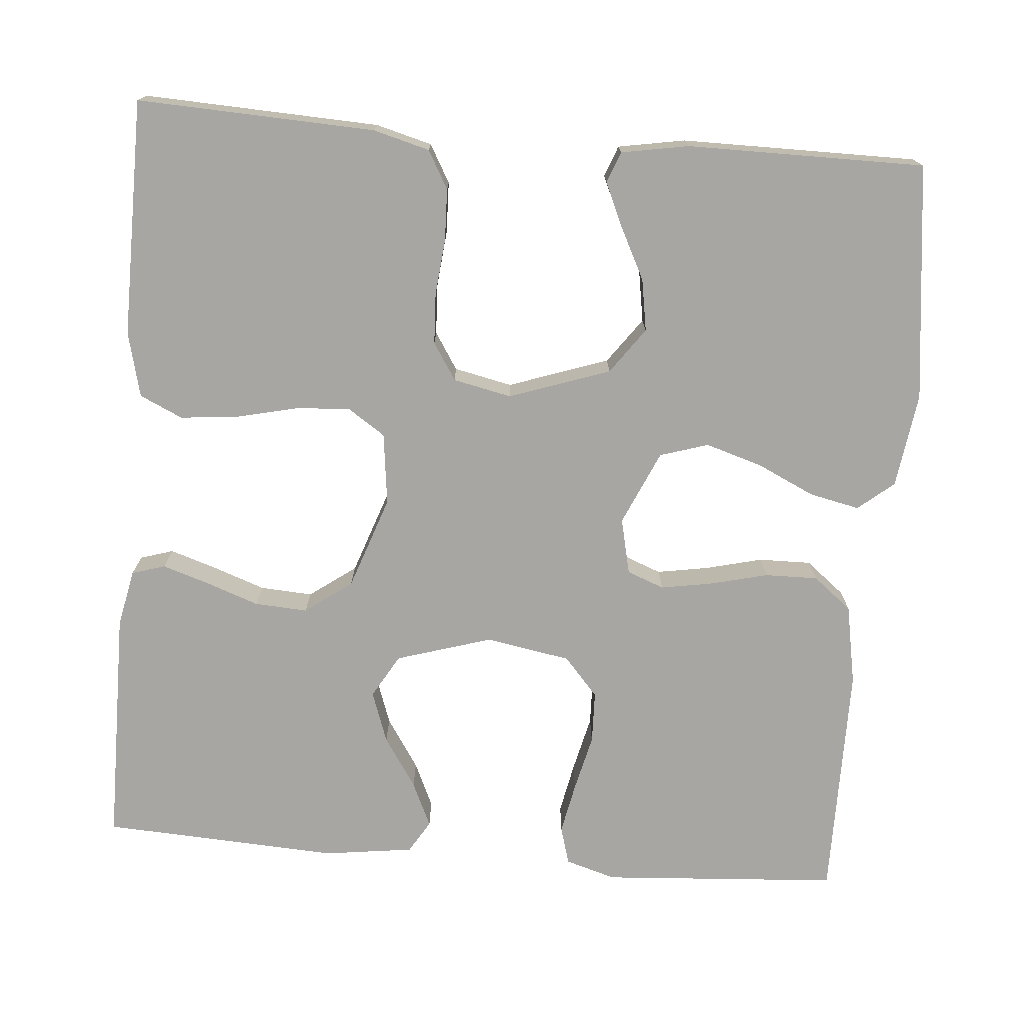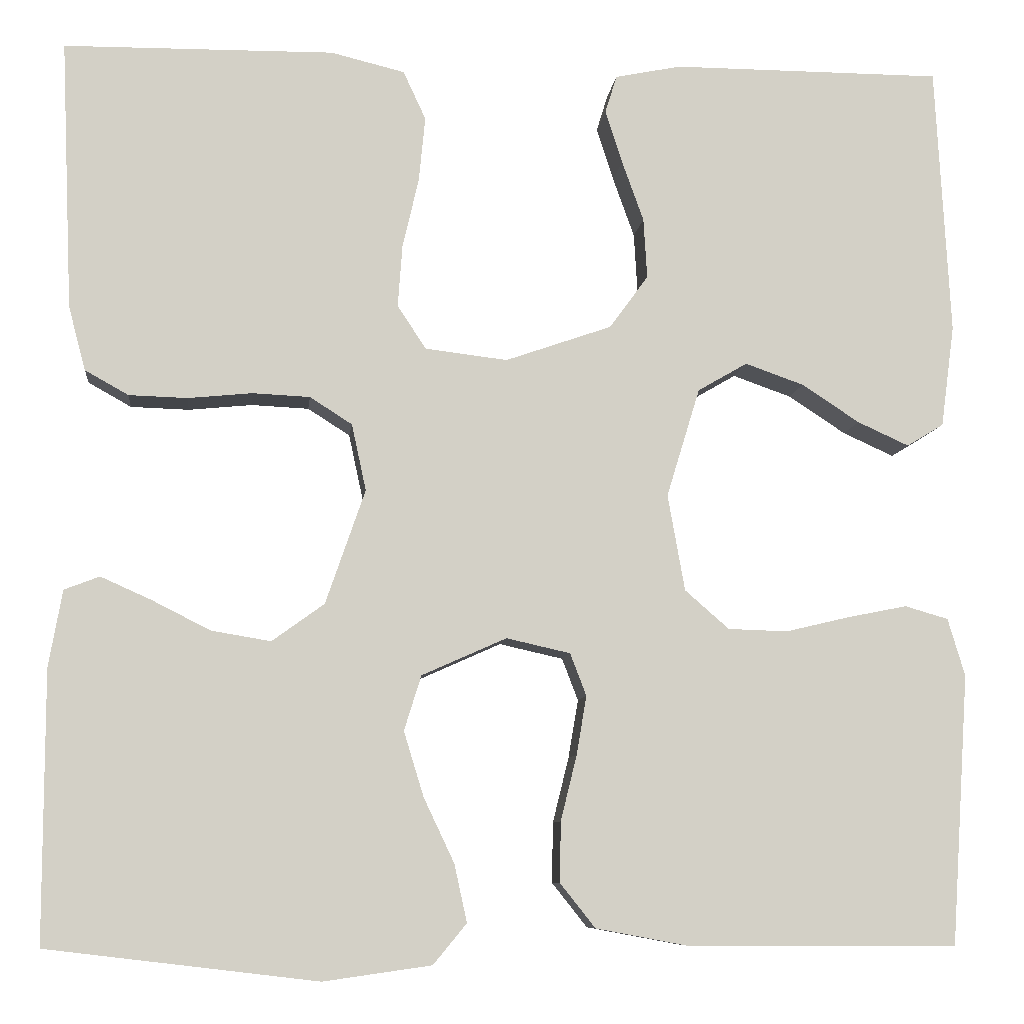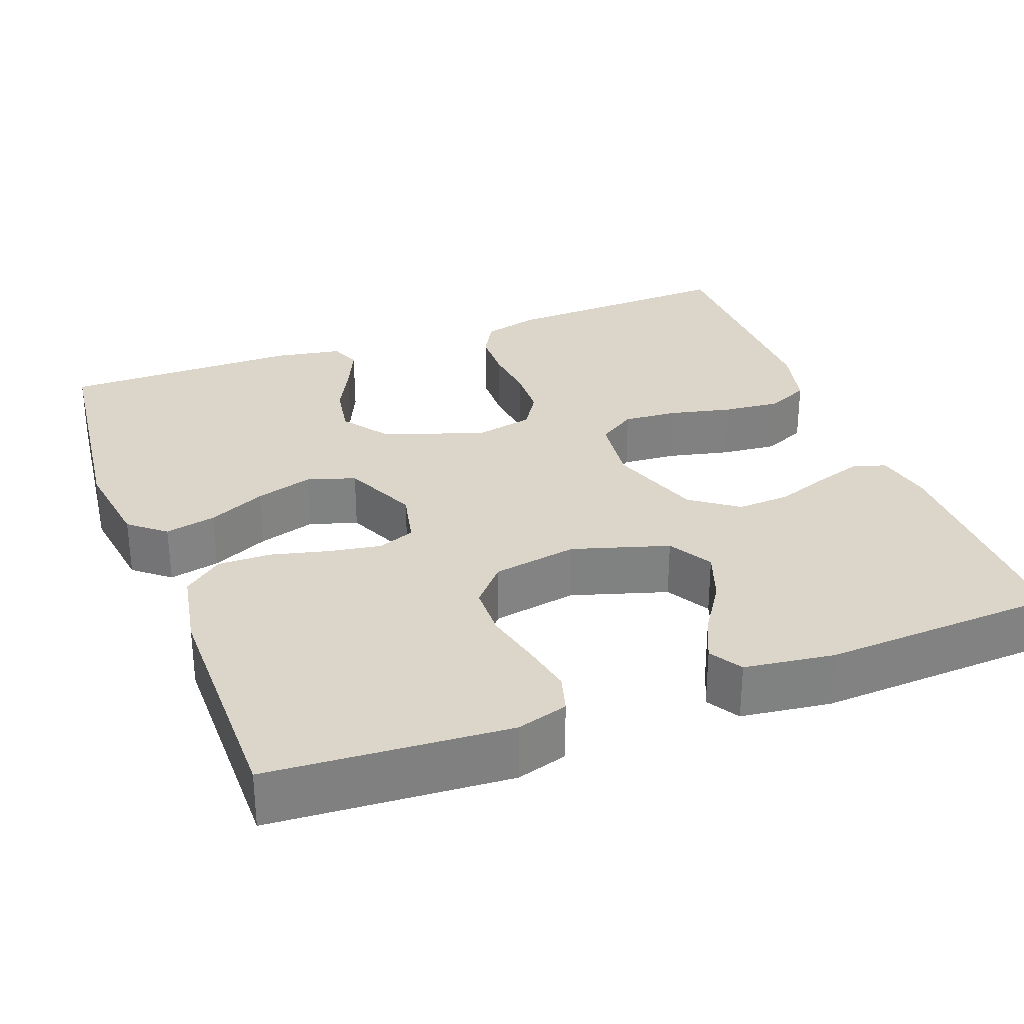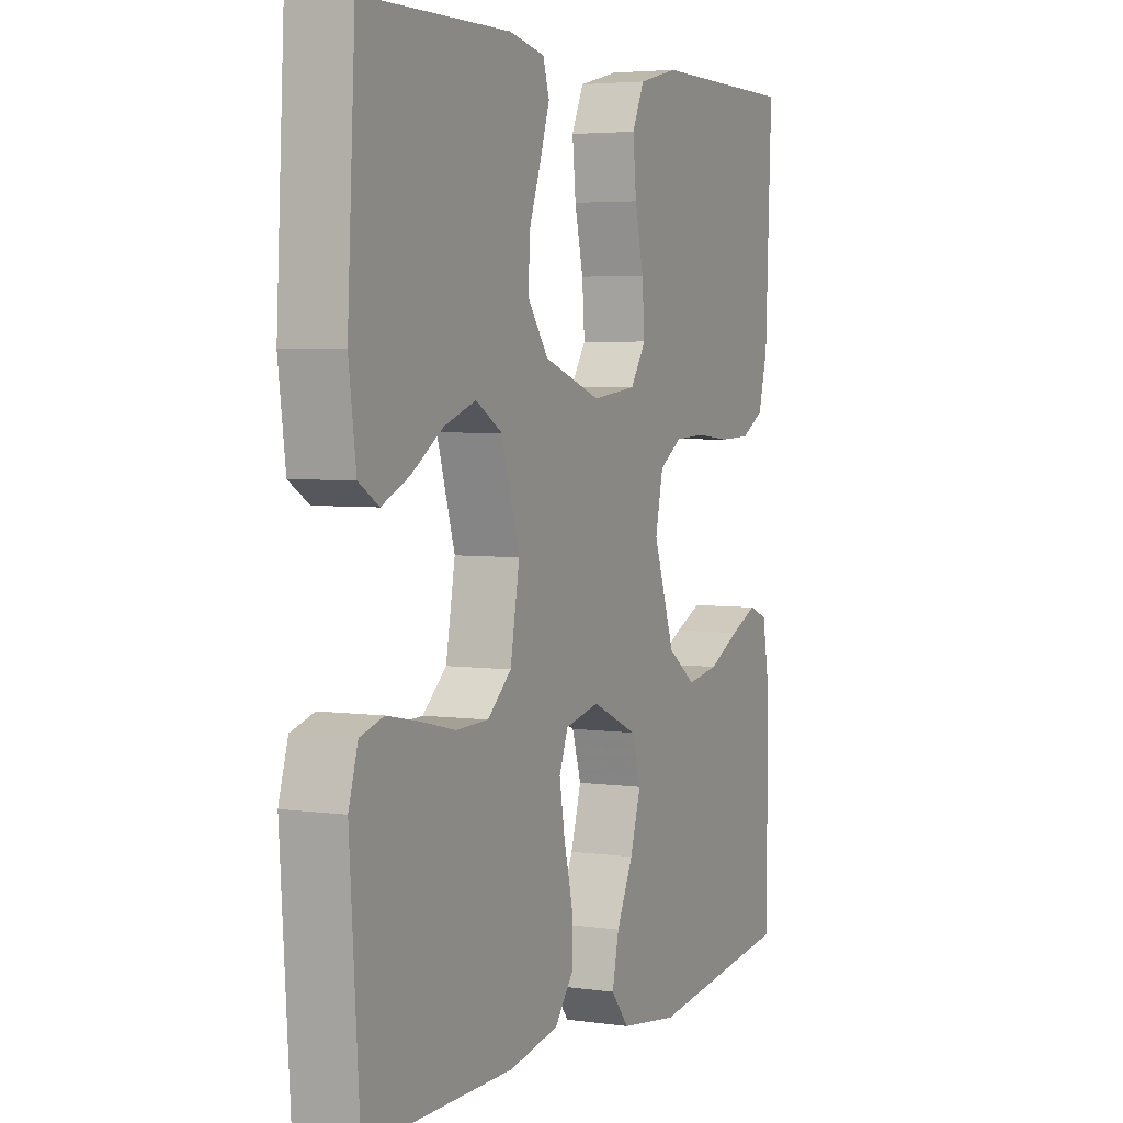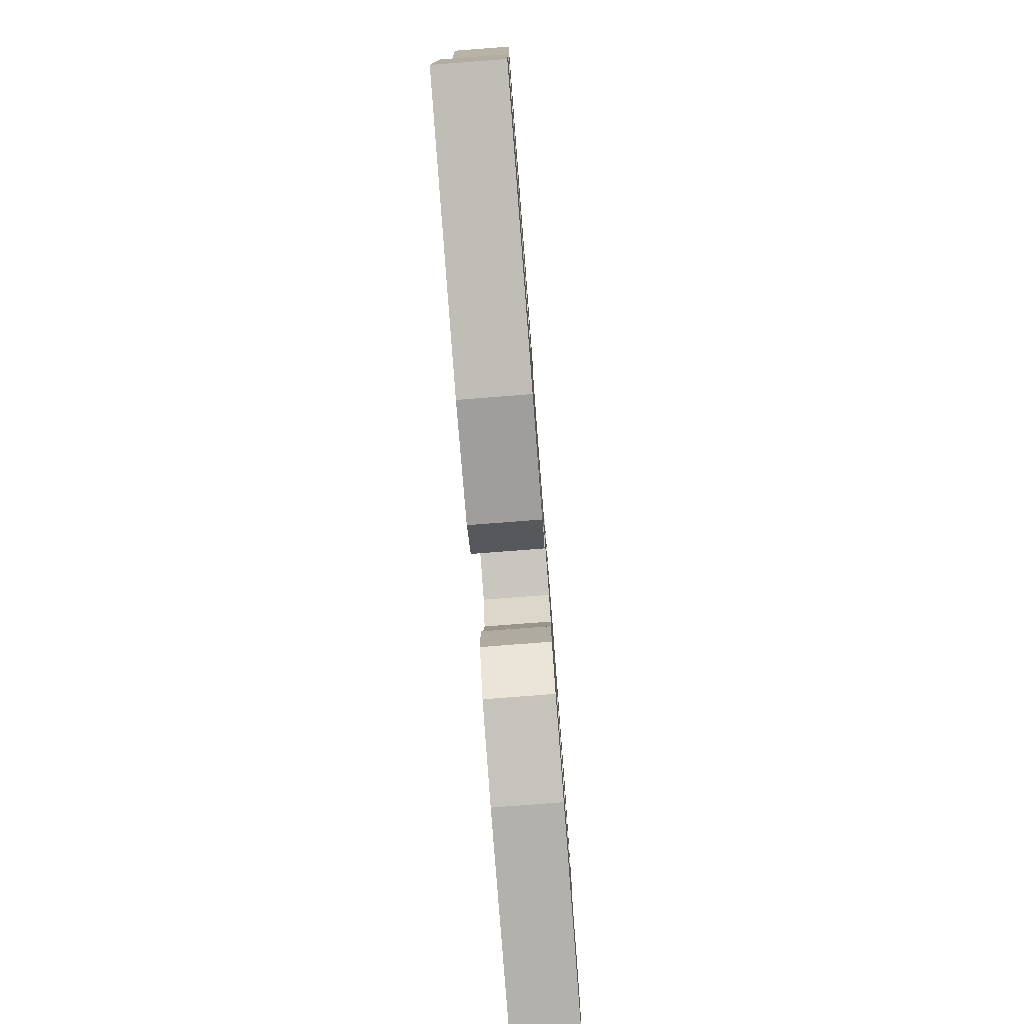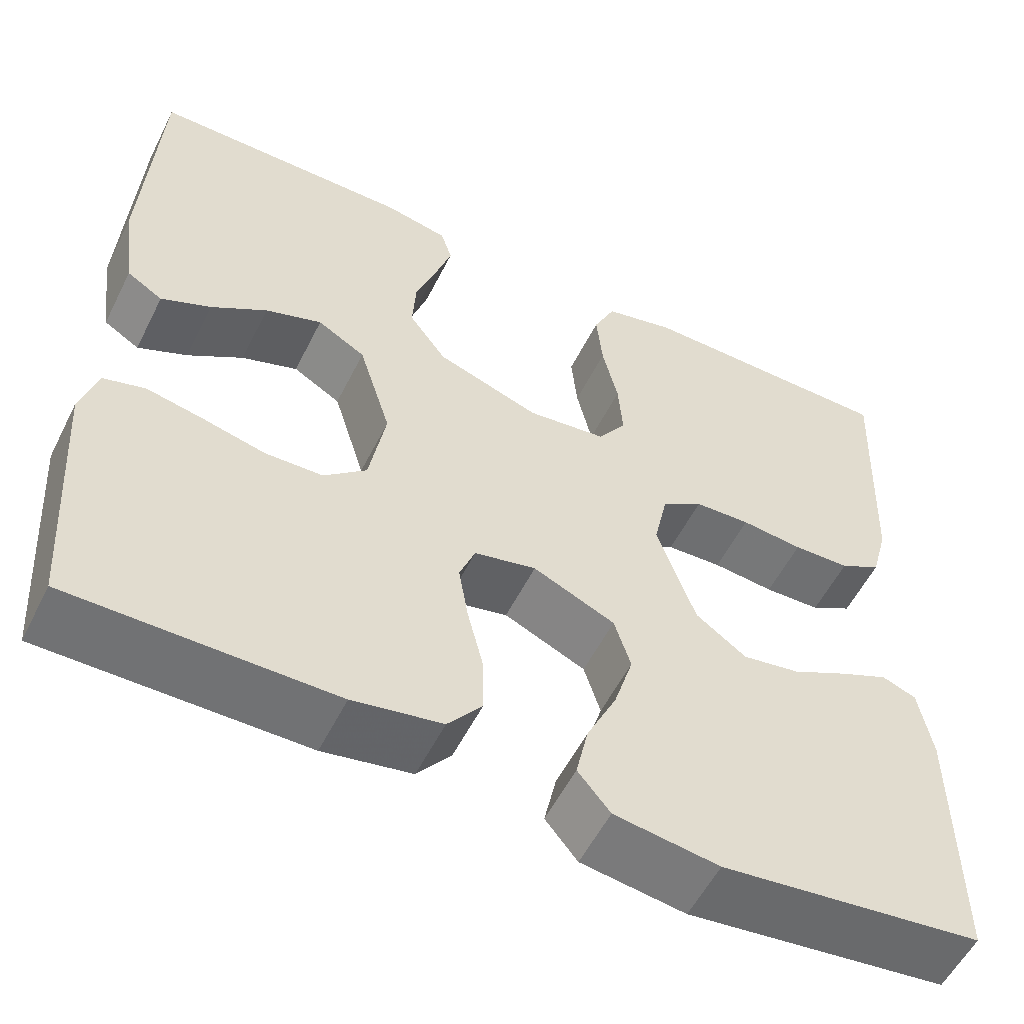
<metadata>
{"format":"obj","ext":"obj","renderer":"f3d","projection":"perspective","resolution":1024,"background":"white","views":[{"elev":-74.1,"azim":85.3,"up":"+Y"},{"elev":-8.4,"azim":173.8,"up":"+Z"},{"elev":30.0,"azim":-110.6,"up":"+Y"},{"elev":4.2,"azim":-65.0,"up":"+Z"},{"elev":-78.8,"azim":94.4,"up":"+Z"},{"elev":-55.6,"azim":-26.4,"up":"+Z"}]}
</metadata>
<code>
v 0.5 0.07 -0.5
v 0.2 0.07 -0.536
v 0.08 0.07 -0.519
v 0.043 0.07 -0.474
v 0.057 0.07 -0.41
v 0.091 0.07 -0.338
v 0.113 0.07 -0.266
v 0.094 0.07 -0.205
v 0 0.07 -0.163
v -0.071 0.07 -0.179
v -0.089 0.07 -0.226
v -0.078 0.07 -0.291
v -0.06 0.07 -0.364
v -0.059 0.07 -0.431
v -0.098 0.07 -0.48
v -0.2 0.07 -0.499
v -0.5 0.07 -0.5
v -0.52 0.07 -0.2
v -0.501 0.07 -0.136
v -0.453 0.07 -0.122
v -0.388 0.07 -0.135
v -0.316 0.07 -0.152
v -0.25 0.07 -0.15
v -0.201 0.07 -0.107
v -0.182 0.07 0
v -0.219 0.07 0.121
v -0.274 0.07 0.153
v -0.339 0.07 0.13
v -0.403 0.07 0.088
v -0.46 0.07 0.062
v -0.501 0.07 0.087
v -0.516 0.07 0.2
v -0.5 0.07 0.5
v -0.2 0.07 0.501
v -0.127 0.07 0.486
v -0.114 0.07 0.444
v -0.133 0.07 0.385
v -0.157 0.07 0.318
v -0.161 0.07 0.251
v -0.118 0.07 0.192
v 0 0.07 0.151
v 0.091 0.07 0.162
v 0.123 0.07 0.21
v 0.118 0.07 0.279
v 0.1 0.07 0.357
v 0.093 0.07 0.429
v 0.118 0.07 0.483
v 0.2 0.07 0.503
v 0.5 0.07 0.5
v 0.487 0.07 0.2
v 0.468 0.07 0.129
v 0.42 0.07 0.102
v 0.355 0.07 0.1
v 0.284 0.07 0.107
v 0.22 0.07 0.104
v 0.173 0.07 0.074
v 0.157 0.07 0
v 0.201 0.07 -0.127
v 0.259 0.07 -0.169
v 0.325 0.07 -0.158
v 0.39 0.07 -0.125
v 0.446 0.07 -0.1
v 0.485 0.07 -0.115
v 0.5 0.07 -0.2
v 0.5 0 -0.5
v 0.2 0 -0.536
v 0.08 0 -0.519
v 0.043 0 -0.474
v 0.057 0 -0.41
v 0.091 0 -0.338
v 0.113 0 -0.266
v 0.094 0 -0.205
v 0 0 -0.163
v -0.071 0 -0.179
v -0.089 0 -0.226
v -0.078 0 -0.291
v -0.06 0 -0.364
v -0.059 0 -0.431
v -0.098 0 -0.48
v -0.2 0 -0.499
v -0.5 0 -0.5
v -0.52 0 -0.2
v -0.501 0 -0.136
v -0.453 0 -0.122
v -0.388 0 -0.135
v -0.316 0 -0.152
v -0.25 0 -0.15
v -0.201 0 -0.107
v -0.182 0 0
v -0.219 0 0.121
v -0.274 0 0.153
v -0.339 0 0.13
v -0.403 0 0.088
v -0.46 0 0.062
v -0.501 0 0.087
v -0.516 0 0.2
v -0.5 0 0.5
v -0.2 0 0.501
v -0.127 0 0.486
v -0.114 0 0.444
v -0.133 0 0.385
v -0.157 0 0.318
v -0.161 0 0.251
v -0.118 0 0.192
v 0 0 0.151
v 0.091 0 0.162
v 0.123 0 0.21
v 0.118 0 0.279
v 0.1 0 0.357
v 0.093 0 0.429
v 0.118 0 0.483
v 0.2 0 0.503
v 0.5 0 0.5
v 0.487 0 0.2
v 0.468 0 0.129
v 0.42 0 0.102
v 0.355 0 0.1
v 0.284 0 0.107
v 0.22 0 0.104
v 0.173 0 0.074
v 0.157 0 0
v 0.201 0 -0.127
v 0.259 0 -0.169
v 0.325 0 -0.158
v 0.39 0 -0.125
v 0.446 0 -0.1
v 0.485 0 -0.115
v 0.5 0 -0.2
f 60 61 62 63
f 60 63 64 1
f 51 52 53 54
f 51 54 55
f 50 51 55
f 49 50 55
f 48 49 55 56
f 44 45 46 47
f 43 44 47 48
f 35 36 37 38
f 33 34 35 38
f 33 38 39
f 32 33 39 40
f 28 29 30 31
f 27 28 31 32
f 19 20 21 22
f 17 18 19 22
f 17 22 23
f 16 17 23 24
f 12 13 14 15
f 11 12 15 16
f 10 11 16 24
f 3 4 5 6
f 3 6 7
f 2 3 7
f 59 60 1 2
f 58 59 2 7
f 57 58 7 8
f 43 48 56 57
f 42 43 57 8
f 41 42 8 9
f 27 32 40 41
f 26 27 41
f 25 26 41 9
f 9 10 24 25
f 127 126 125 124
f 65 128 127 124
f 118 117 116 115
f 119 118 115
f 119 115 114
f 119 114 113
f 120 119 113 112
f 111 110 109 108
f 112 111 108 107
f 102 101 100 99
f 102 99 98 97
f 103 102 97
f 104 103 97 96
f 95 94 93 92
f 96 95 92 91
f 86 85 84 83
f 86 83 82 81
f 87 86 81
f 88 87 81 80
f 79 78 77 76
f 80 79 76 75
f 88 80 75 74
f 70 69 68 67
f 71 70 67
f 71 67 66
f 66 65 124 123
f 71 66 123 122
f 72 71 122 121
f 121 120 112 107
f 72 121 107 106
f 73 72 106 105
f 105 104 96 91
f 105 91 90
f 73 105 90 89
f 89 88 74 73
f 1 65 66 2
f 2 66 67 3
f 3 67 68 4
f 4 68 69 5
f 5 69 70 6
f 6 70 71 7
f 7 71 72 8
f 8 72 73 9
f 9 73 74 10
f 10 74 75 11
f 11 75 76 12
f 12 76 77 13
f 13 77 78 14
f 14 78 79 15
f 15 79 80 16
f 16 80 81 17
f 17 81 82 18
f 18 82 83 19
f 19 83 84 20
f 20 84 85 21
f 21 85 86 22
f 22 86 87 23
f 23 87 88 24
f 24 88 89 25
f 25 89 90 26
f 26 90 91 27
f 27 91 92 28
f 28 92 93 29
f 29 93 94 30
f 30 94 95 31
f 31 95 96 32
f 32 96 97 33
f 33 97 98 34
f 34 98 99 35
f 35 99 100 36
f 36 100 101 37
f 37 101 102 38
f 38 102 103 39
f 39 103 104 40
f 40 104 105 41
f 41 105 106 42
f 42 106 107 43
f 43 107 108 44
f 44 108 109 45
f 45 109 110 46
f 46 110 111 47
f 47 111 112 48
f 48 112 113 49
f 49 113 114 50
f 50 114 115 51
f 51 115 116 52
f 52 116 117 53
f 53 117 118 54
f 54 118 119 55
f 55 119 120 56
f 56 120 121 57
f 57 121 122 58
f 58 122 123 59
f 59 123 124 60
f 60 124 125 61
f 61 125 126 62
f 62 126 127 63
f 63 127 128 64
f 64 128 65 1

</code>
